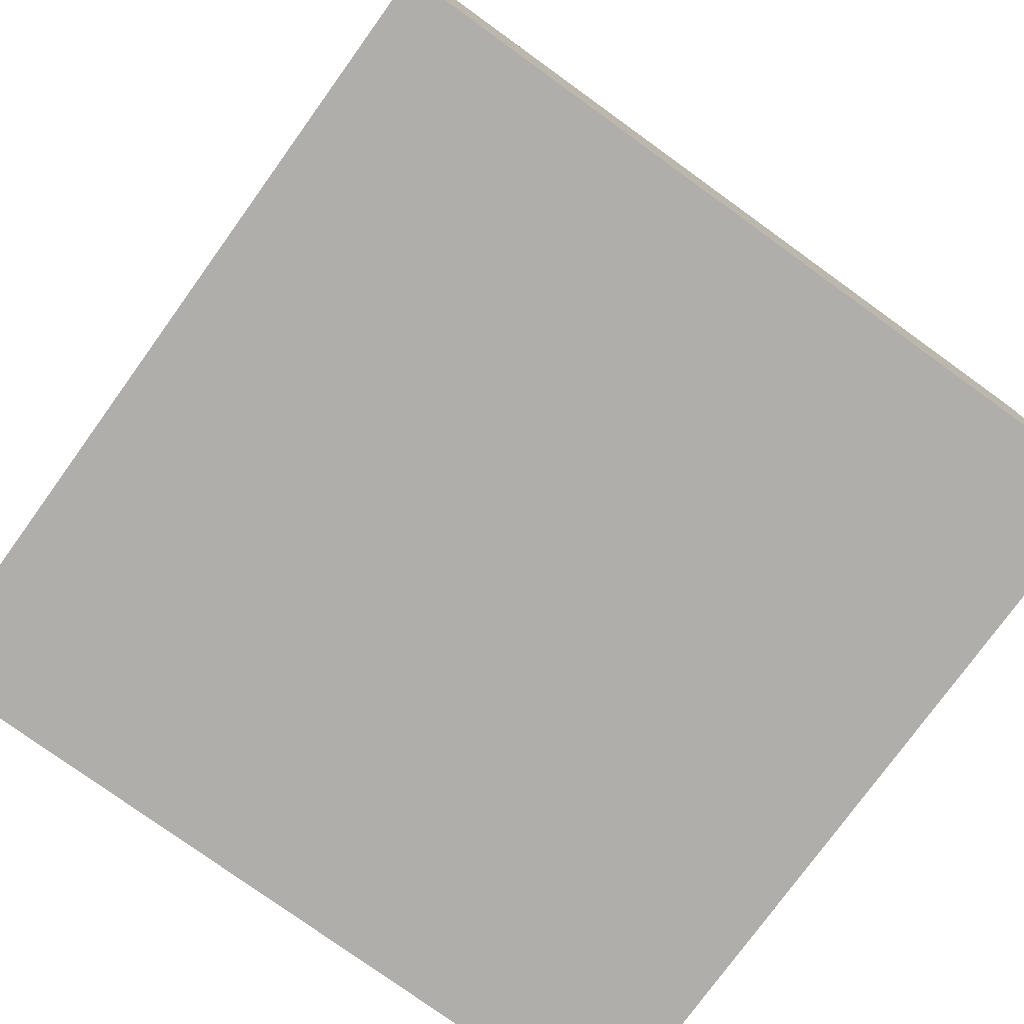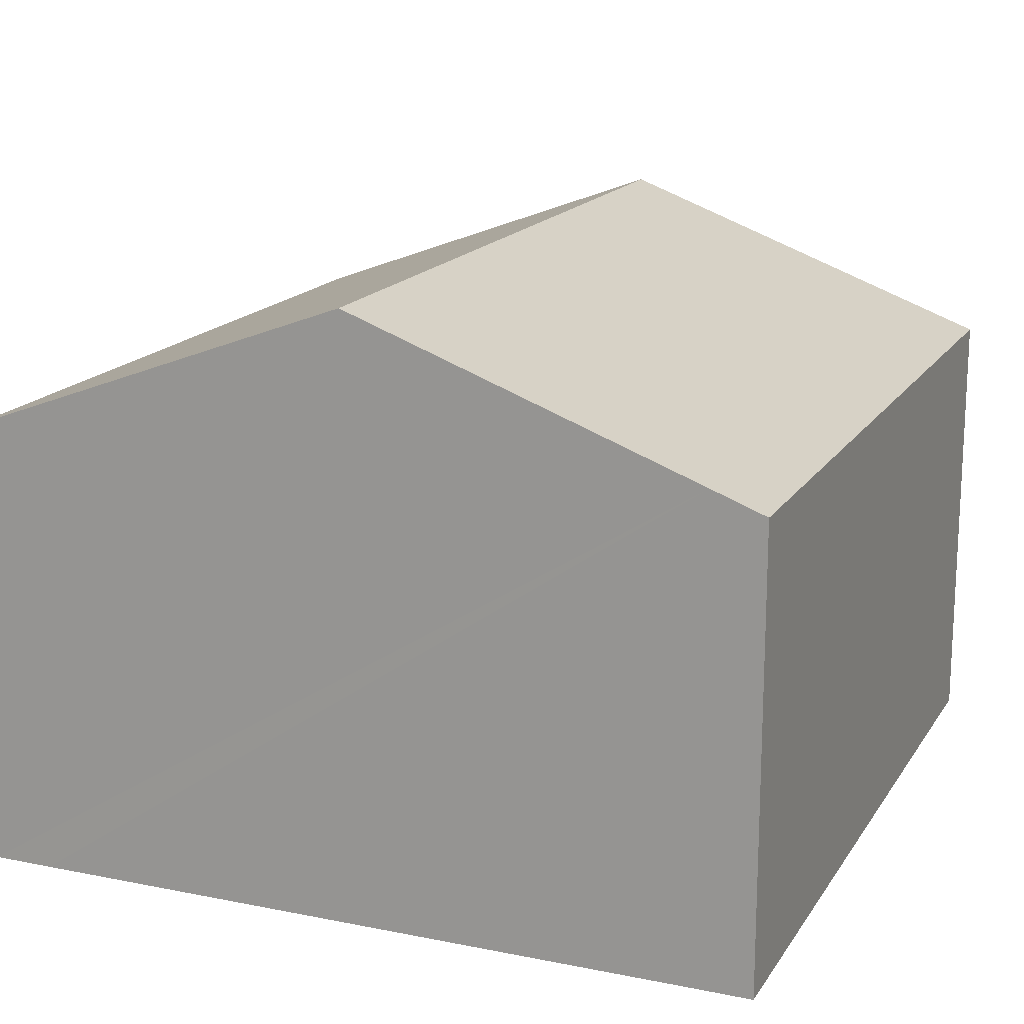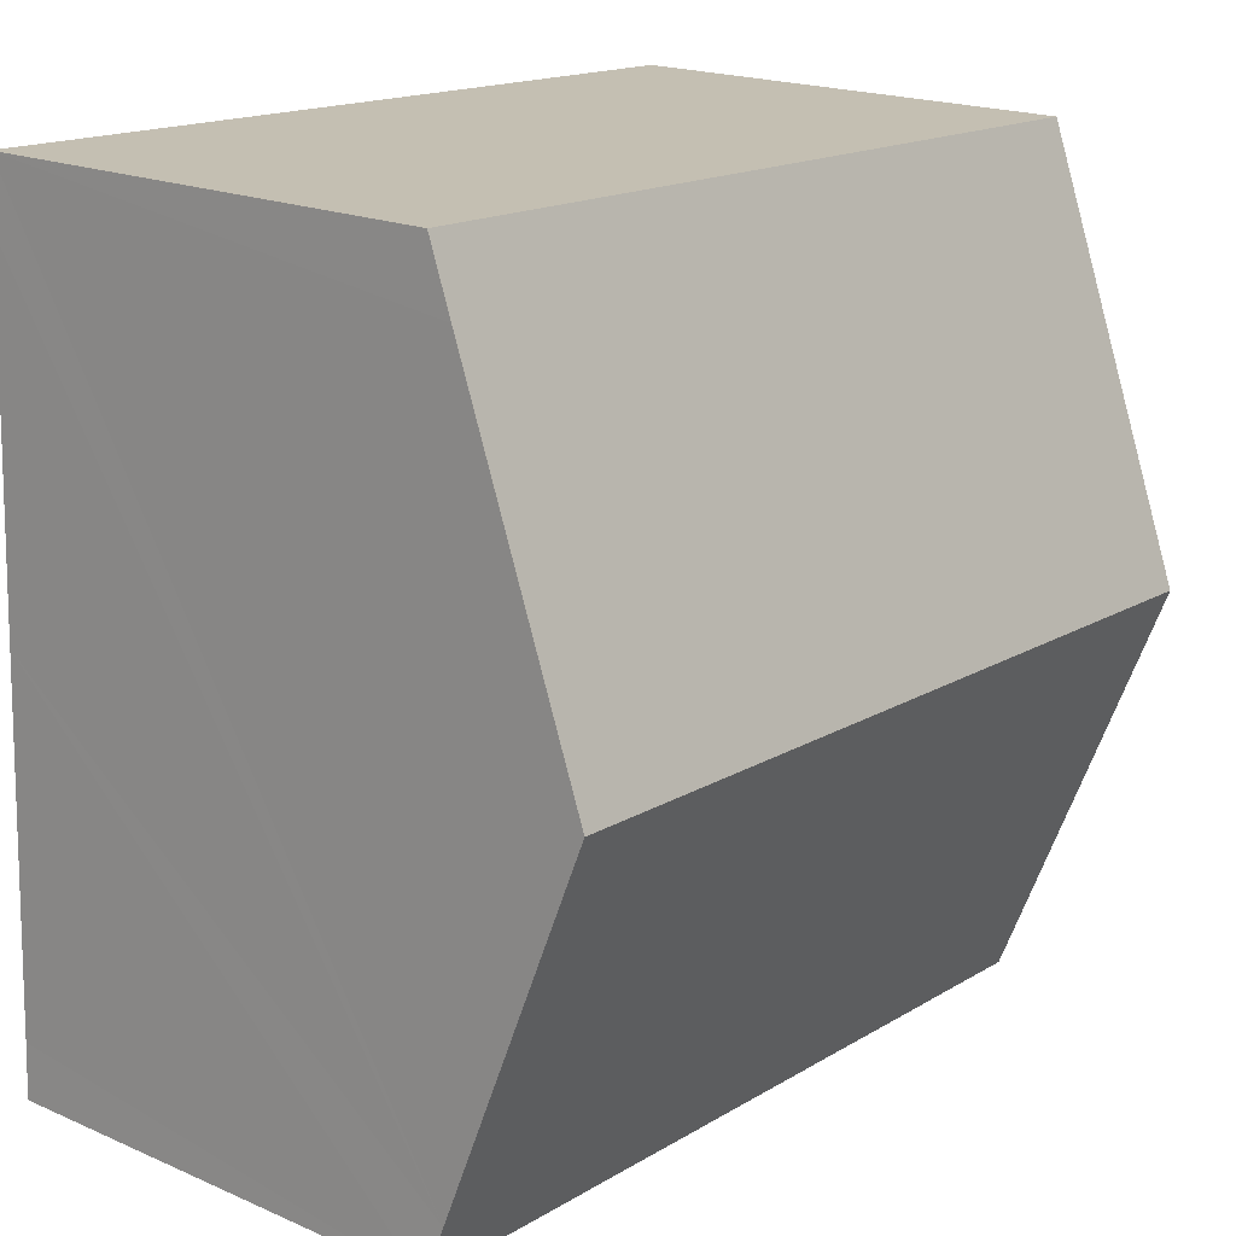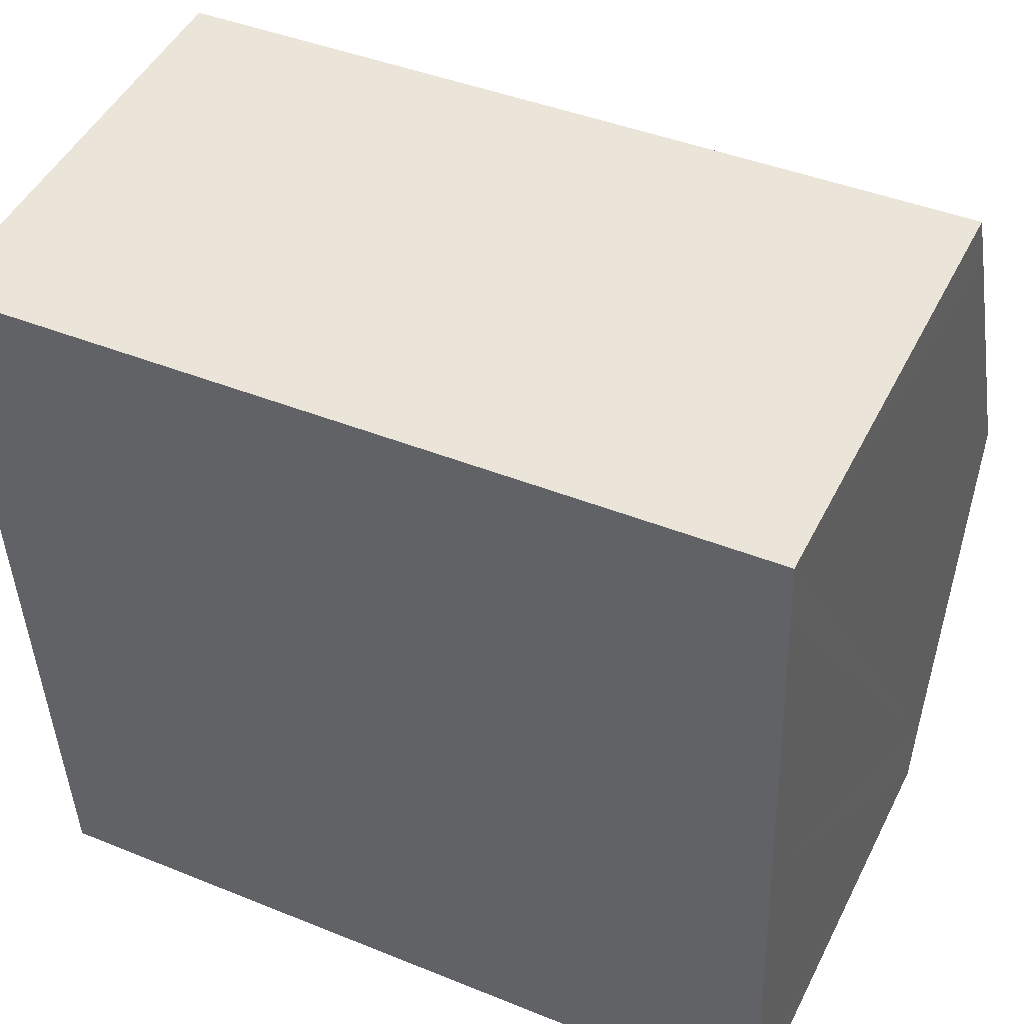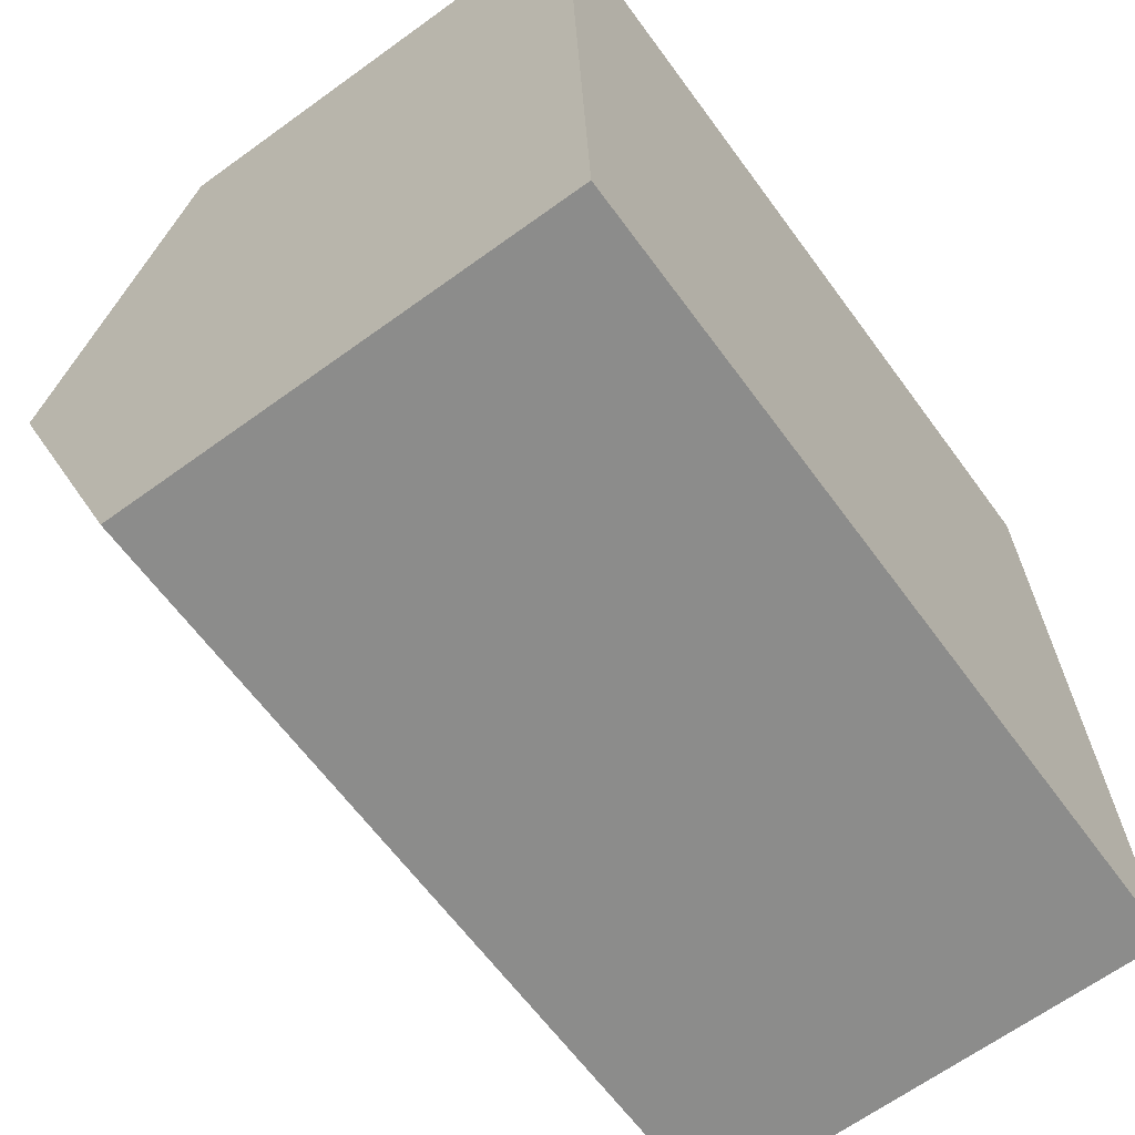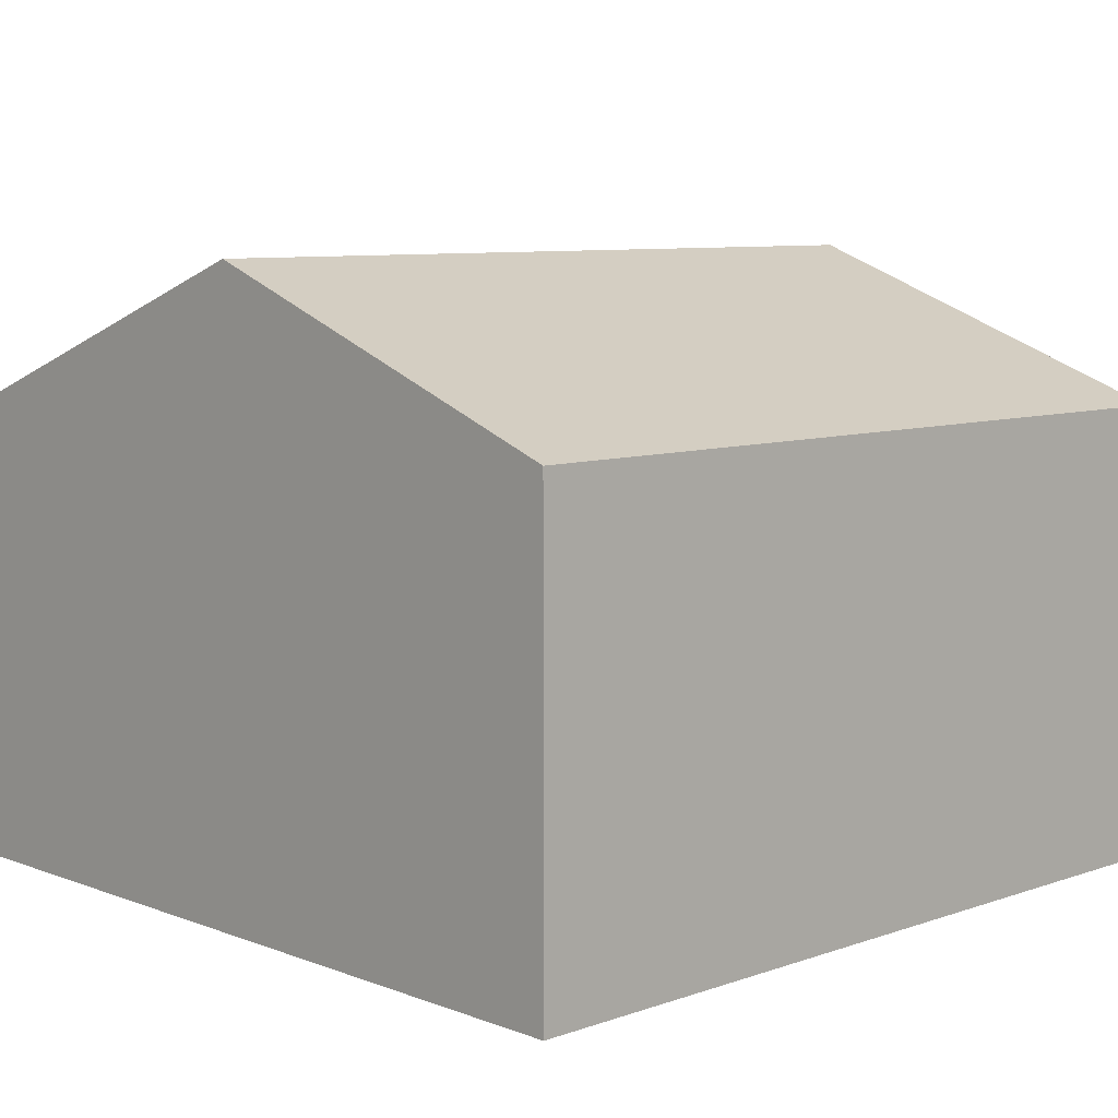
<metadata>
{"format":"obj","ext":"obj","renderer":"f3d","projection":"perspective","resolution":1024,"background":"white","views":[{"elev":-77.9,"azim":-38.1,"up":"+Y"},{"elev":16.7,"azim":110.1,"up":"+Y"},{"elev":19.2,"azim":129.3,"up":"+Z"},{"elev":47.6,"azim":25.8,"up":"+Z"},{"elev":-65.8,"azim":-54.0,"up":"+Z"},{"elev":8.1,"azim":-46.2,"up":"+Y"}]}
</metadata>
<code>
v  13.4 7.6 -11.49
v  0.26 9.67 -6.434
v  13.2 9.67 -5.911
v  13.43 7.282 -12.35
v  13.01 7.282 -12.36
v  0.52 7.282 -12.87
v  0 7.282 4.459e-16
v  12.97 7.282 0.524
v  13.01 7.651 -0.469
v  0.52 7.879e-16 -12.87
v  0.26 3.94e-16 -6.434
v  0 0 0
v  12.97 -3.209e-17 0.524
v  13.01 2.872e-17 -0.469
v  13.2 3.619e-16 -5.911
v  13.4 7.036e-16 -11.49
v  13.43 7.56e-16 -12.35
v  13.01 7.571e-16 -12.36
g defaultobject
f 1 2 3
f 2 1 4
f 2 4 5
f 2 5 6
f 7 3 2
f 3 7 8
f 3 8 9
f 10 2 6
f 2 10 7
f 7 10 11
f 7 11 12
f 12 8 7
f 8 12 13
f 13 9 8
f 9 13 3
f 3 13 1
f 1 13 14
f 1 14 15
f 1 15 4
f 4 15 16
f 4 16 17
f 17 5 4
f 5 17 6
f 6 17 10
f 10 17 18
f 11 13 12
f 13 11 10
f 13 10 18
f 13 18 14
f 14 18 15
f 15 18 16
f 16 18 17

</code>
